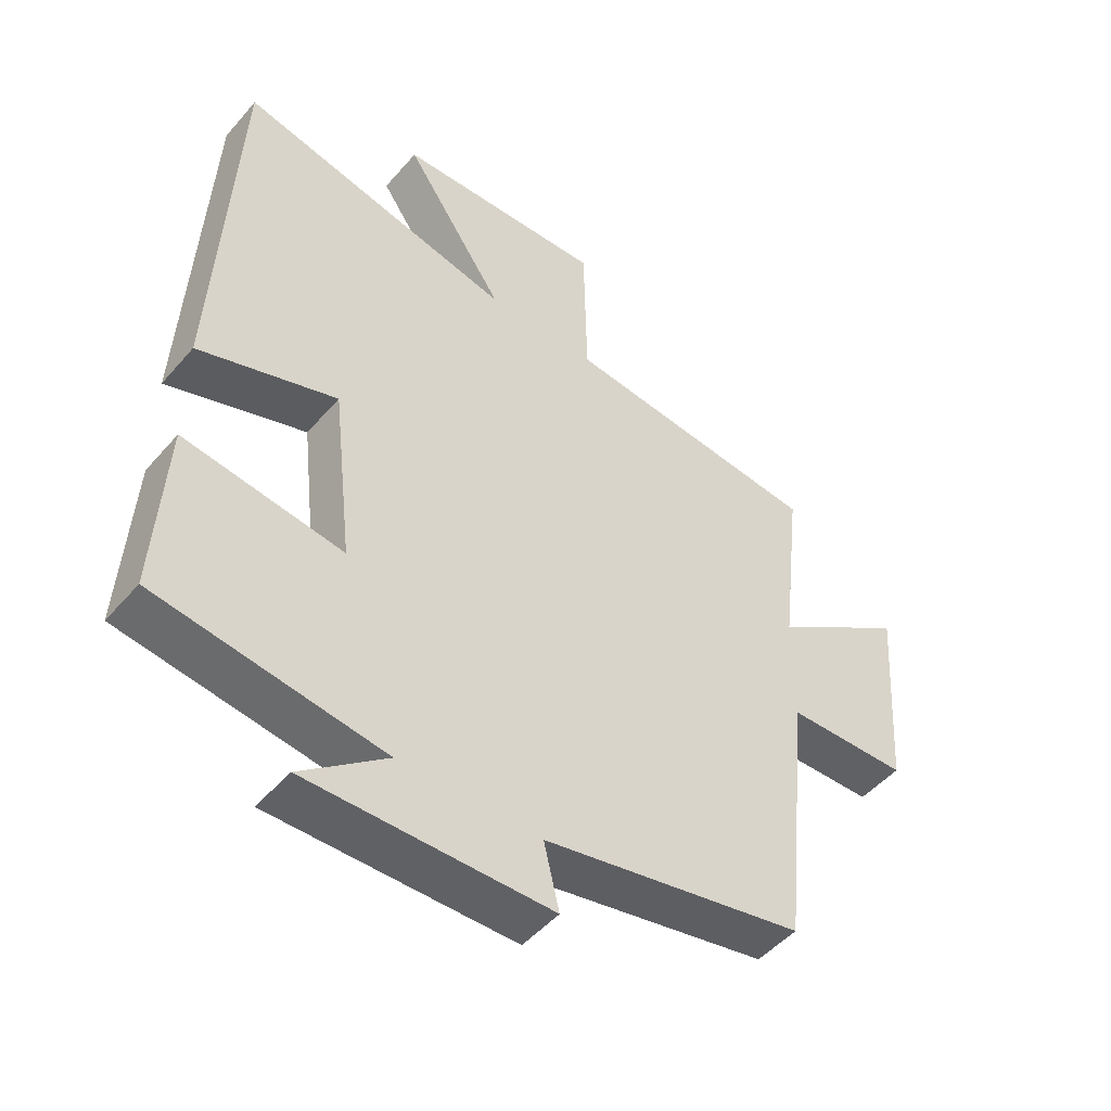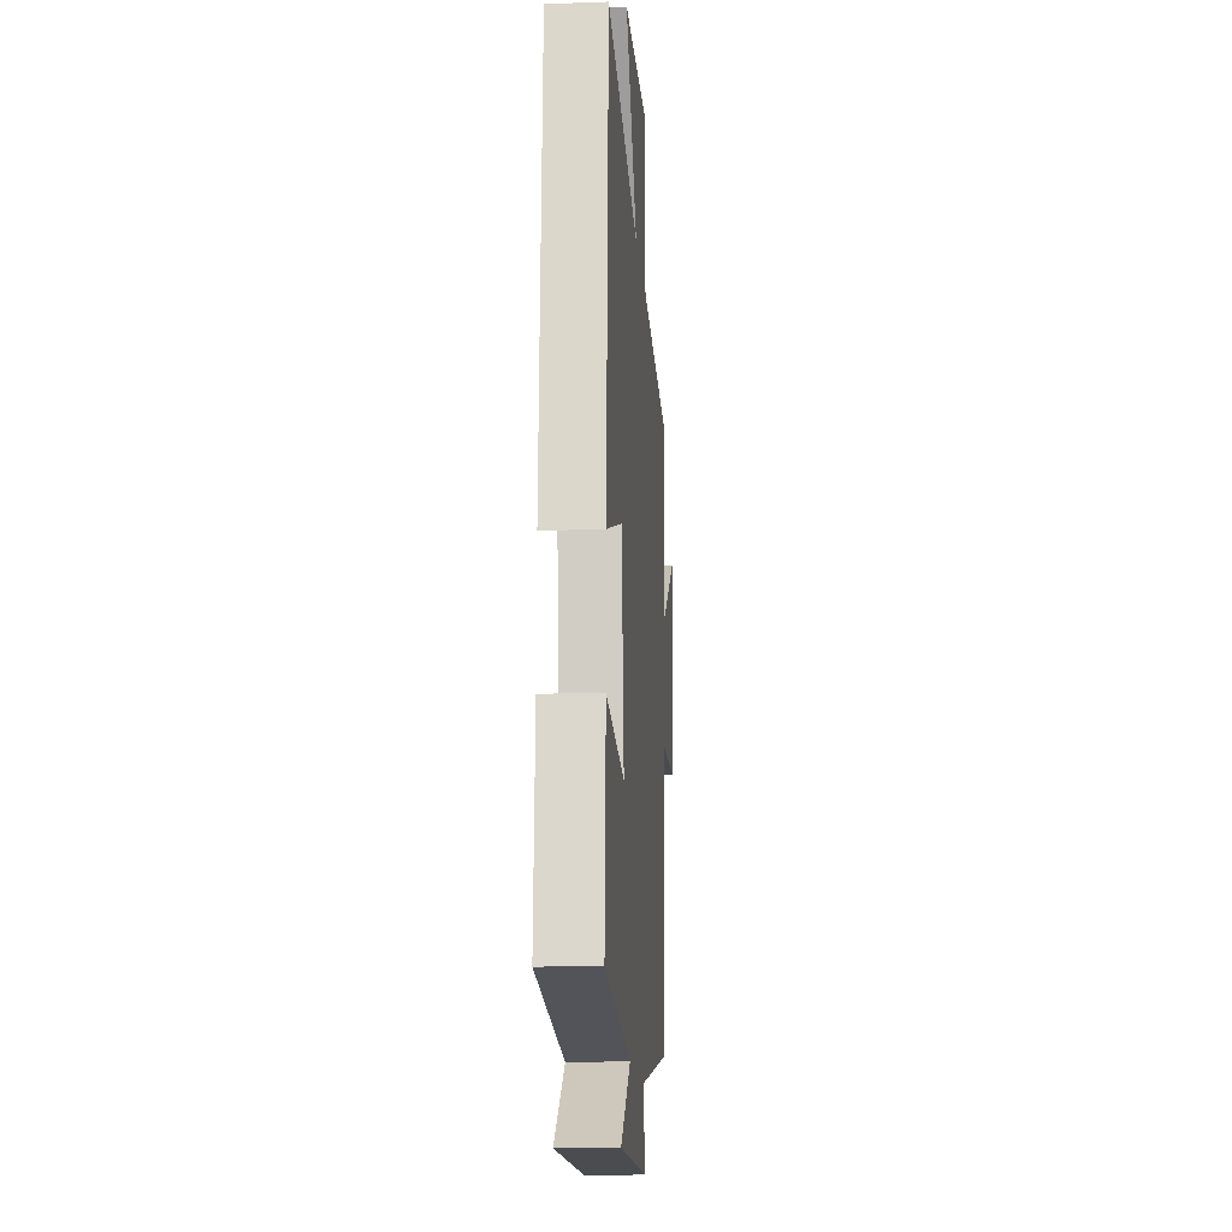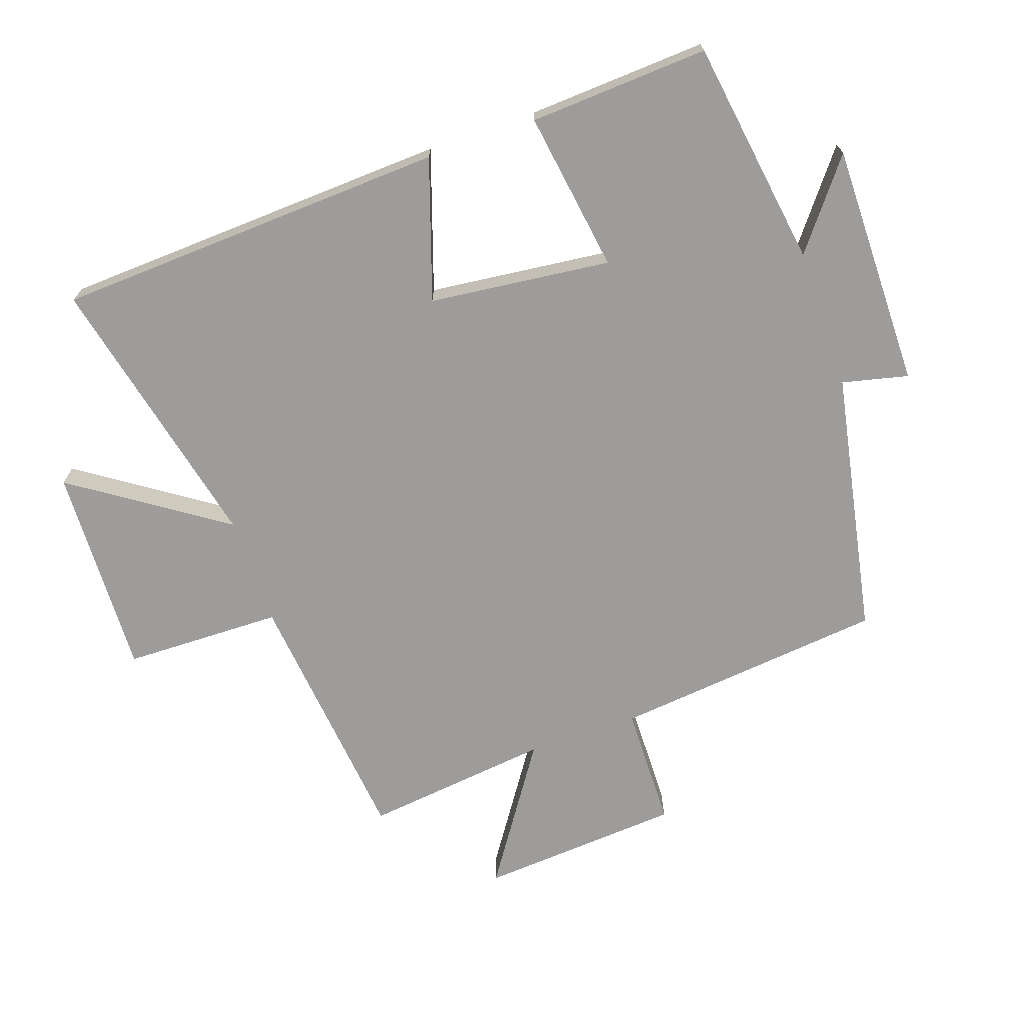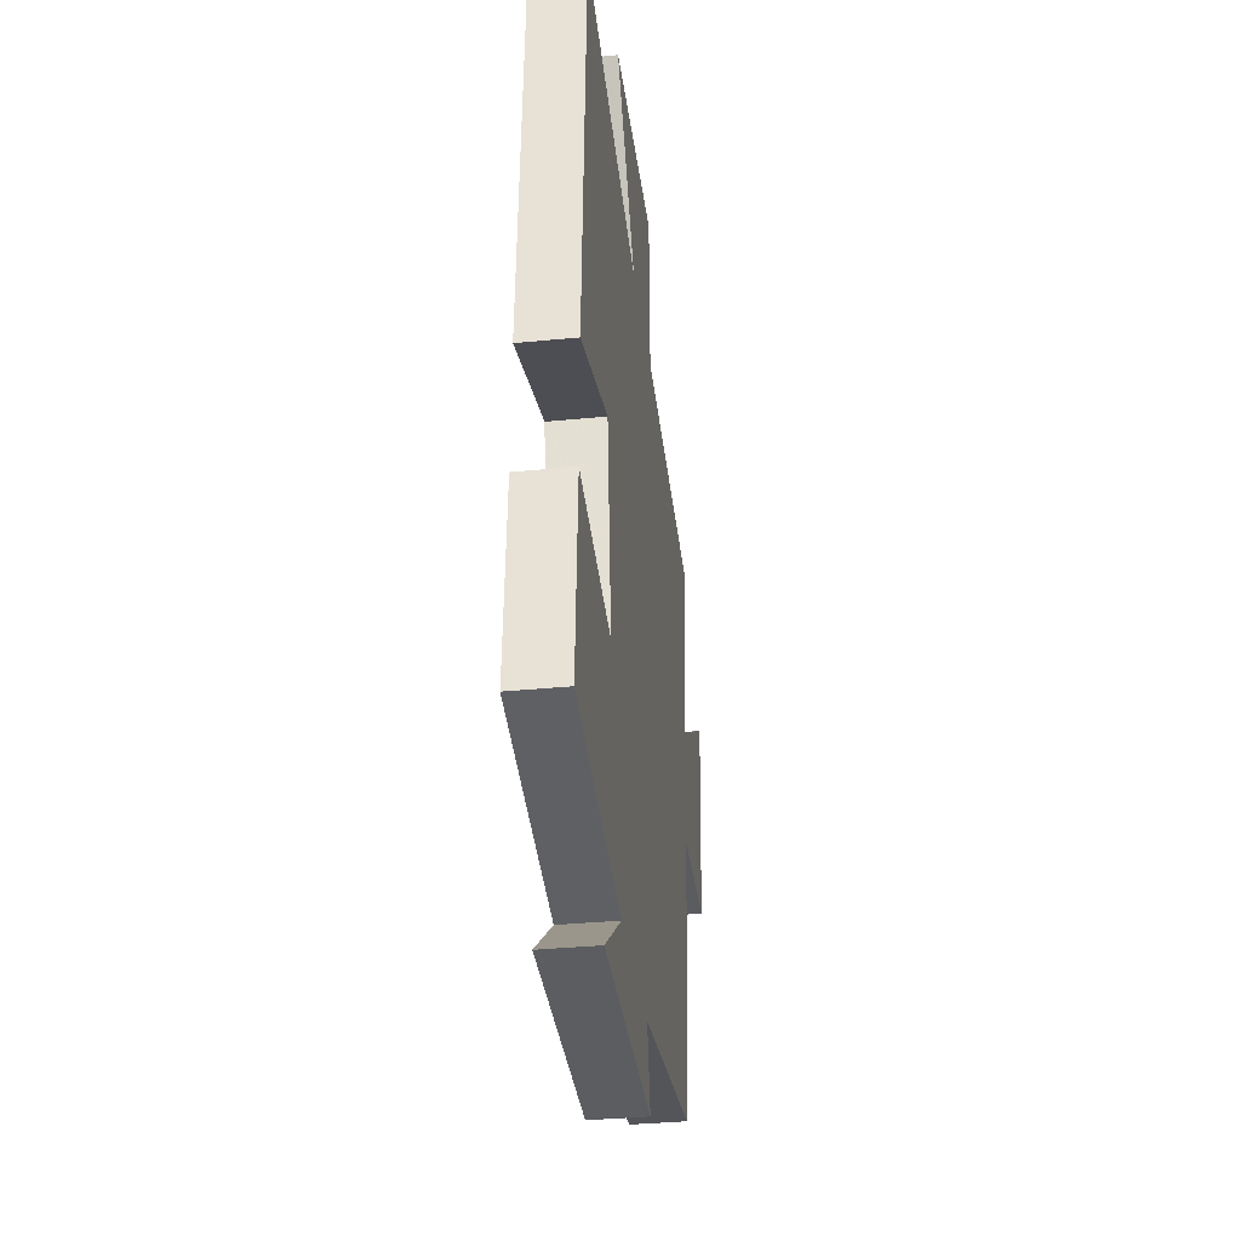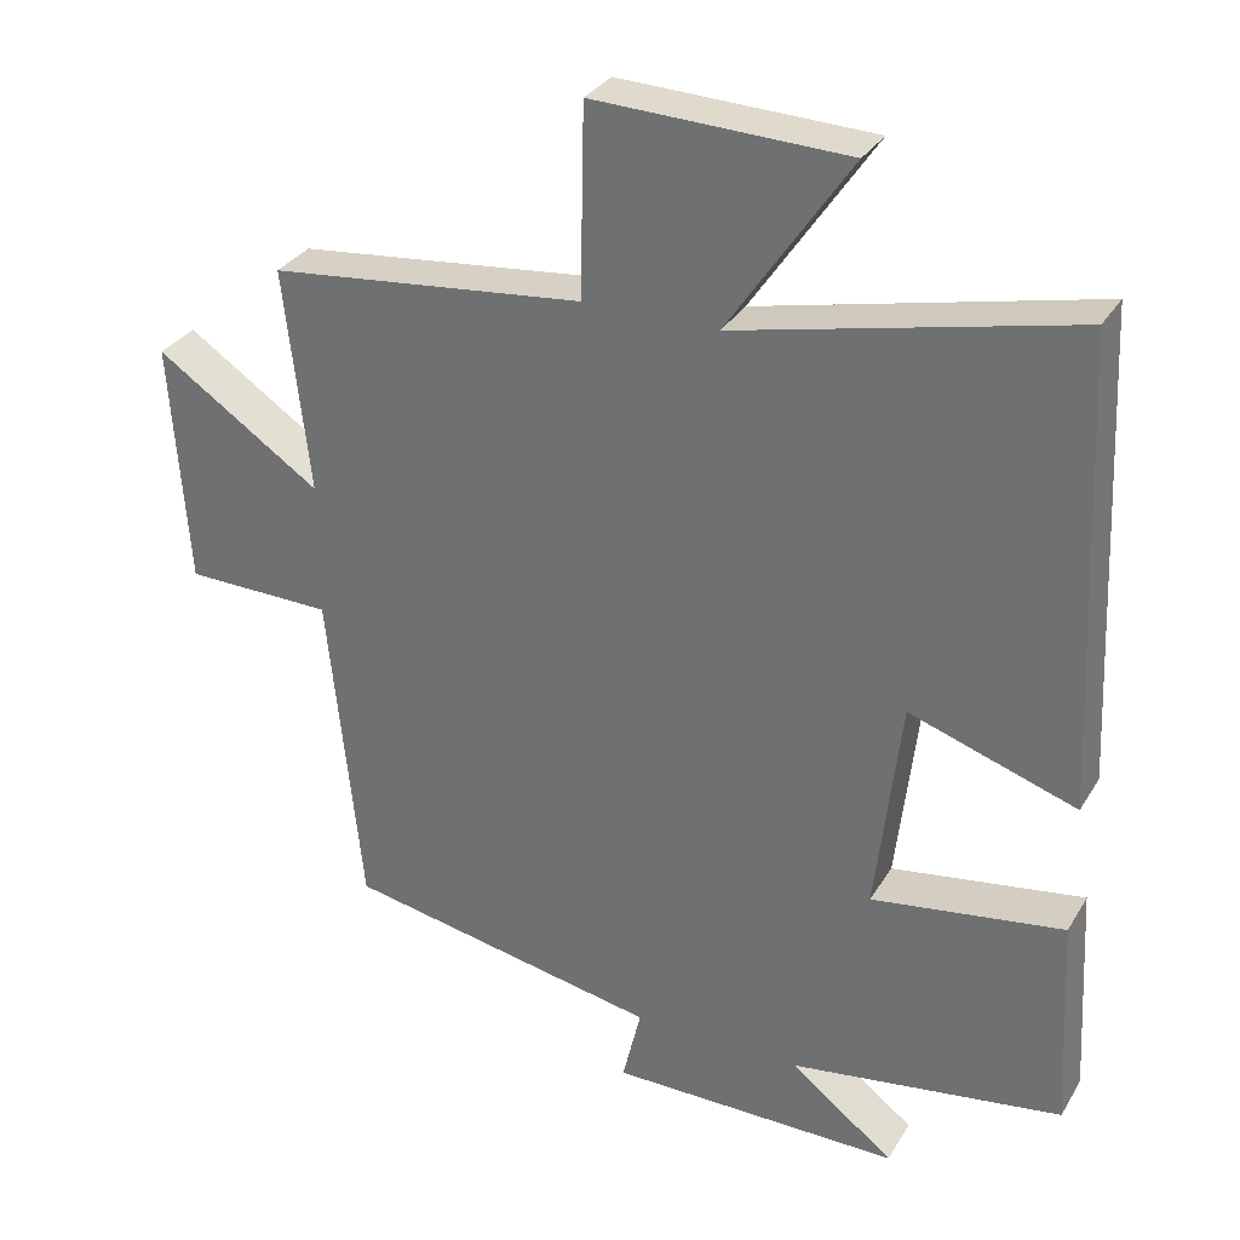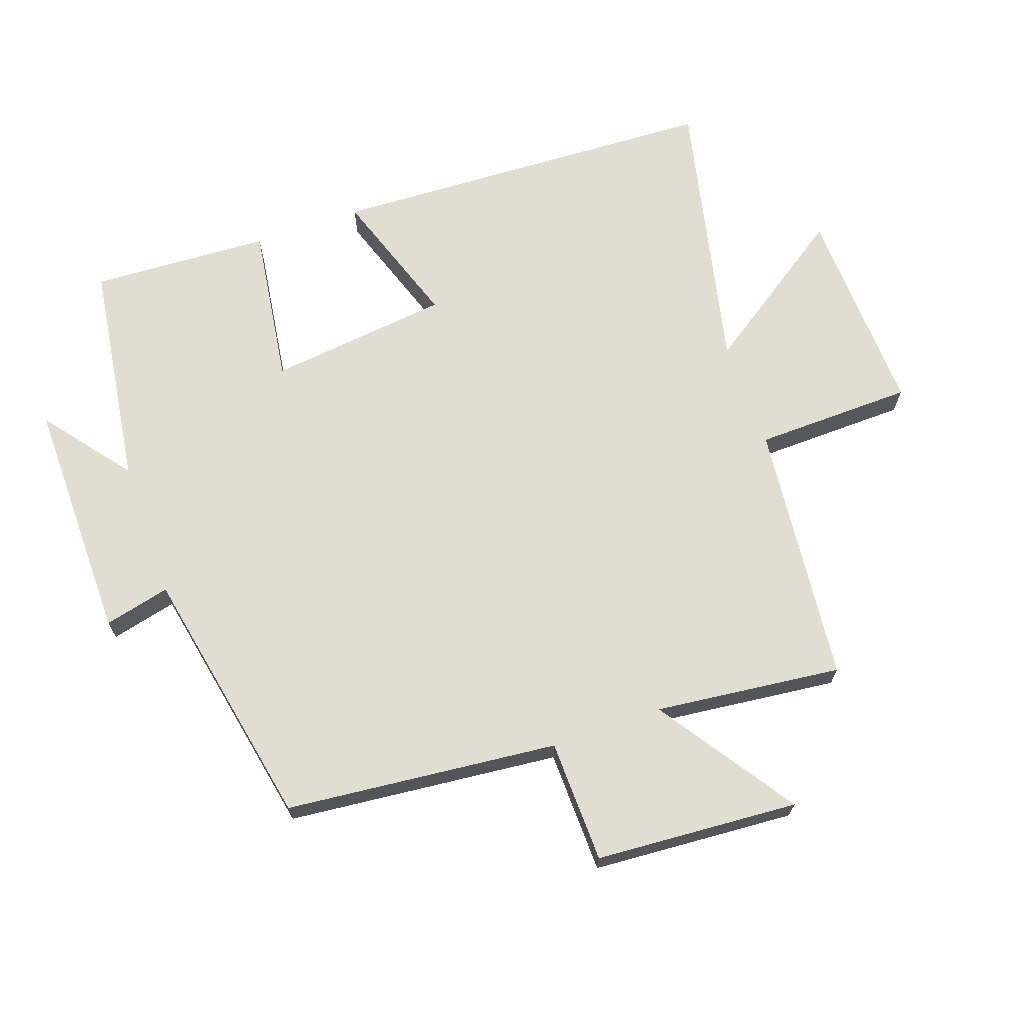
<metadata>
{"format":"obj","ext":"obj","renderer":"f3d","projection":"perspective","resolution":1024,"background":"white","views":[{"elev":-48.9,"azim":141.2,"up":"+Z"},{"elev":-15.4,"azim":94.3,"up":"+Z"},{"elev":-70.1,"azim":109.2,"up":"+Y"},{"elev":-35.9,"azim":97.3,"up":"+Z"},{"elev":31.2,"azim":26.1,"up":"+Z"},{"elev":68.4,"azim":-109.5,"up":"+Y"}]}
</metadata>
<code>
v 0.515 0.07 -0.449
v 0.166 0.07 -0.5
v 0.298 0.07 -0.603
v -0.076 0.07 -0.601
v -0.052 0.07 -0.5
v -0.457 0.07 -0.421
v -0.5 0.07 -0.003
v -0.689 0.07 0.001
v -0.711 0.07 0.313
v -0.5 0.07 0.171
v -0.533 0.07 0.458
v -0.13 0.07 0.5
v -0.125 0.07 0.743
v 0.199 0.07 0.731
v 0.042 0.07 0.5
v 0.472 0.07 0.597
v 0.5 0.07 -0.004
v 0.286 0.07 0.068
v 0.254 0.07 -0.21
v 0.5 0.07 -0.174
v 0.515 0 -0.449
v 0.166 0 -0.5
v 0.298 0 -0.603
v -0.076 0 -0.601
v -0.052 0 -0.5
v -0.457 0 -0.421
v -0.5 0 -0.003
v -0.689 0 0.001
v -0.711 0 0.313
v -0.5 0 0.171
v -0.533 0 0.458
v -0.13 0 0.5
v -0.125 0 0.743
v 0.199 0 0.731
v 0.042 0 0.5
v 0.472 0 0.597
v 0.5 0 -0.004
v 0.286 0 0.068
v 0.254 0 -0.21
v 0.5 0 -0.174
f 19 20 1 2
f 18 19 2
f 15 16 17 18
f 15 18 2
f 12 13 14 15
f 10 11 12 15
f 10 15 2
f 7 8 9 10
f 5 6 7 10
f 5 10 2
f 2 3 4 5
f 22 21 40 39
f 22 39 38
f 38 37 36 35
f 22 38 35
f 35 34 33 32
f 35 32 31 30
f 22 35 30
f 30 29 28 27
f 30 27 26 25
f 22 30 25
f 25 24 23 22
f 1 21 22 2
f 2 22 23 3
f 3 23 24 4
f 4 24 25 5
f 5 25 26 6
f 6 26 27 7
f 7 27 28 8
f 8 28 29 9
f 9 29 30 10
f 10 30 31 11
f 11 31 32 12
f 12 32 33 13
f 13 33 34 14
f 14 34 35 15
f 15 35 36 16
f 16 36 37 17
f 17 37 38 18
f 18 38 39 19
f 19 39 40 20
f 20 40 21 1

</code>
